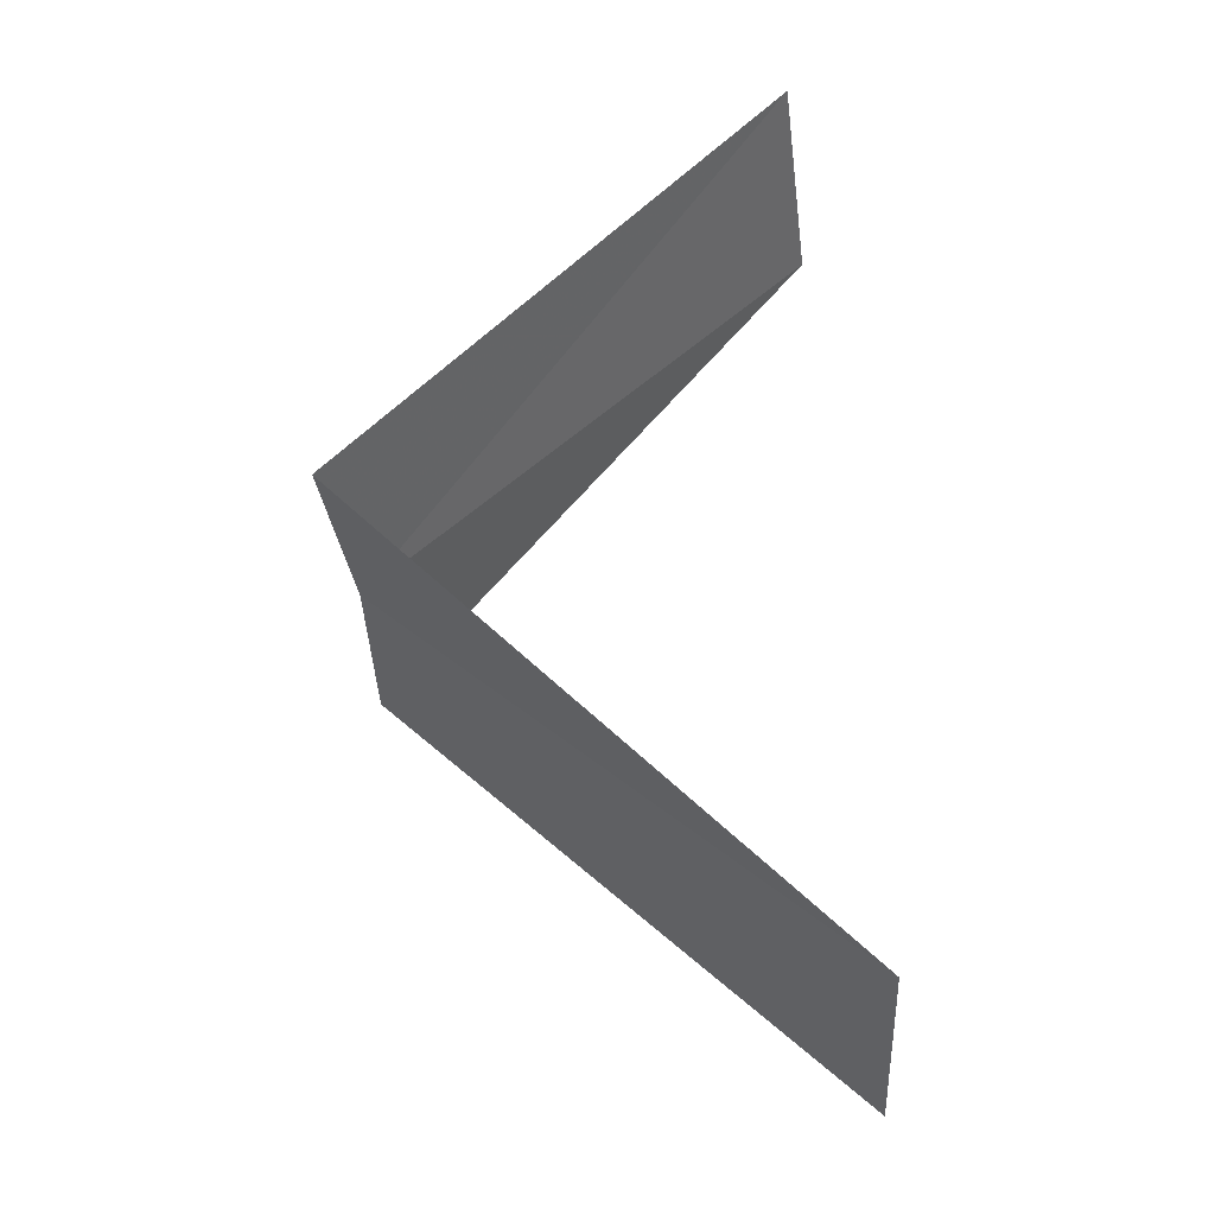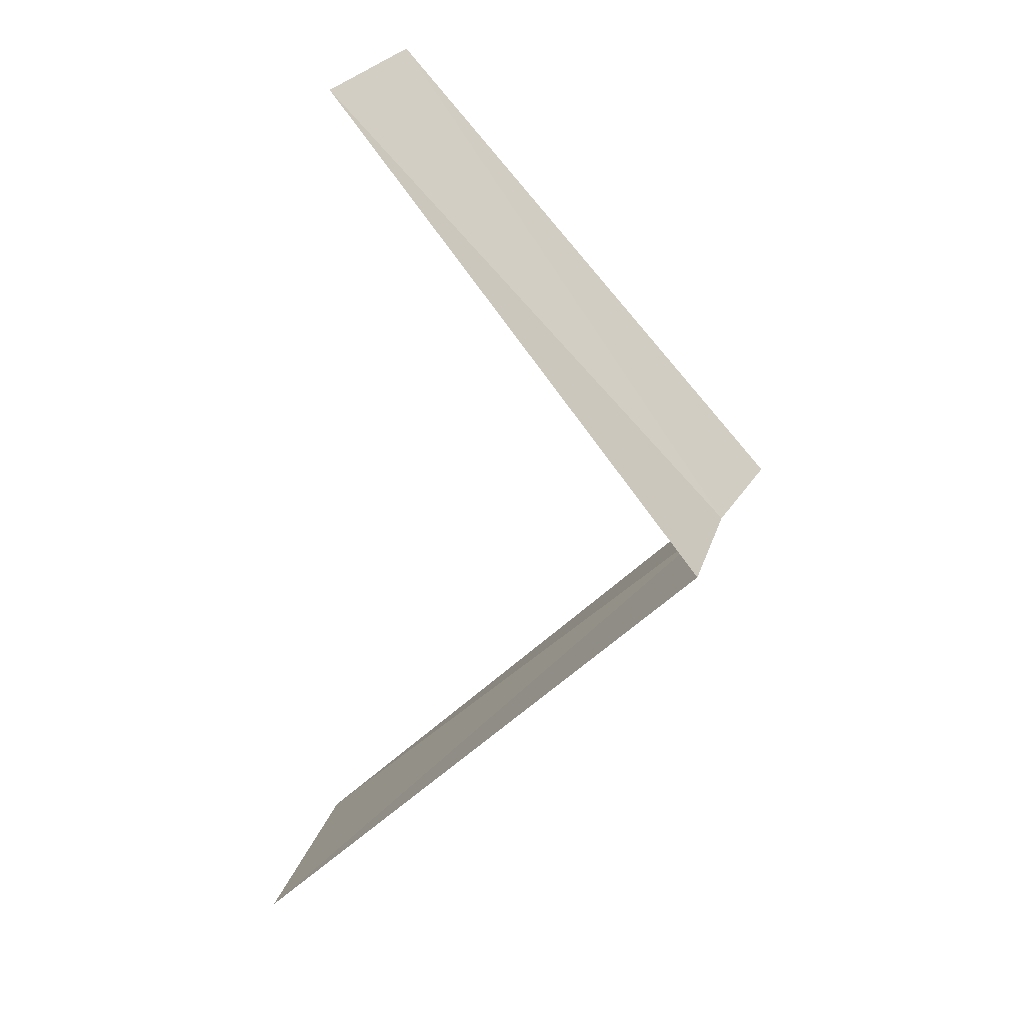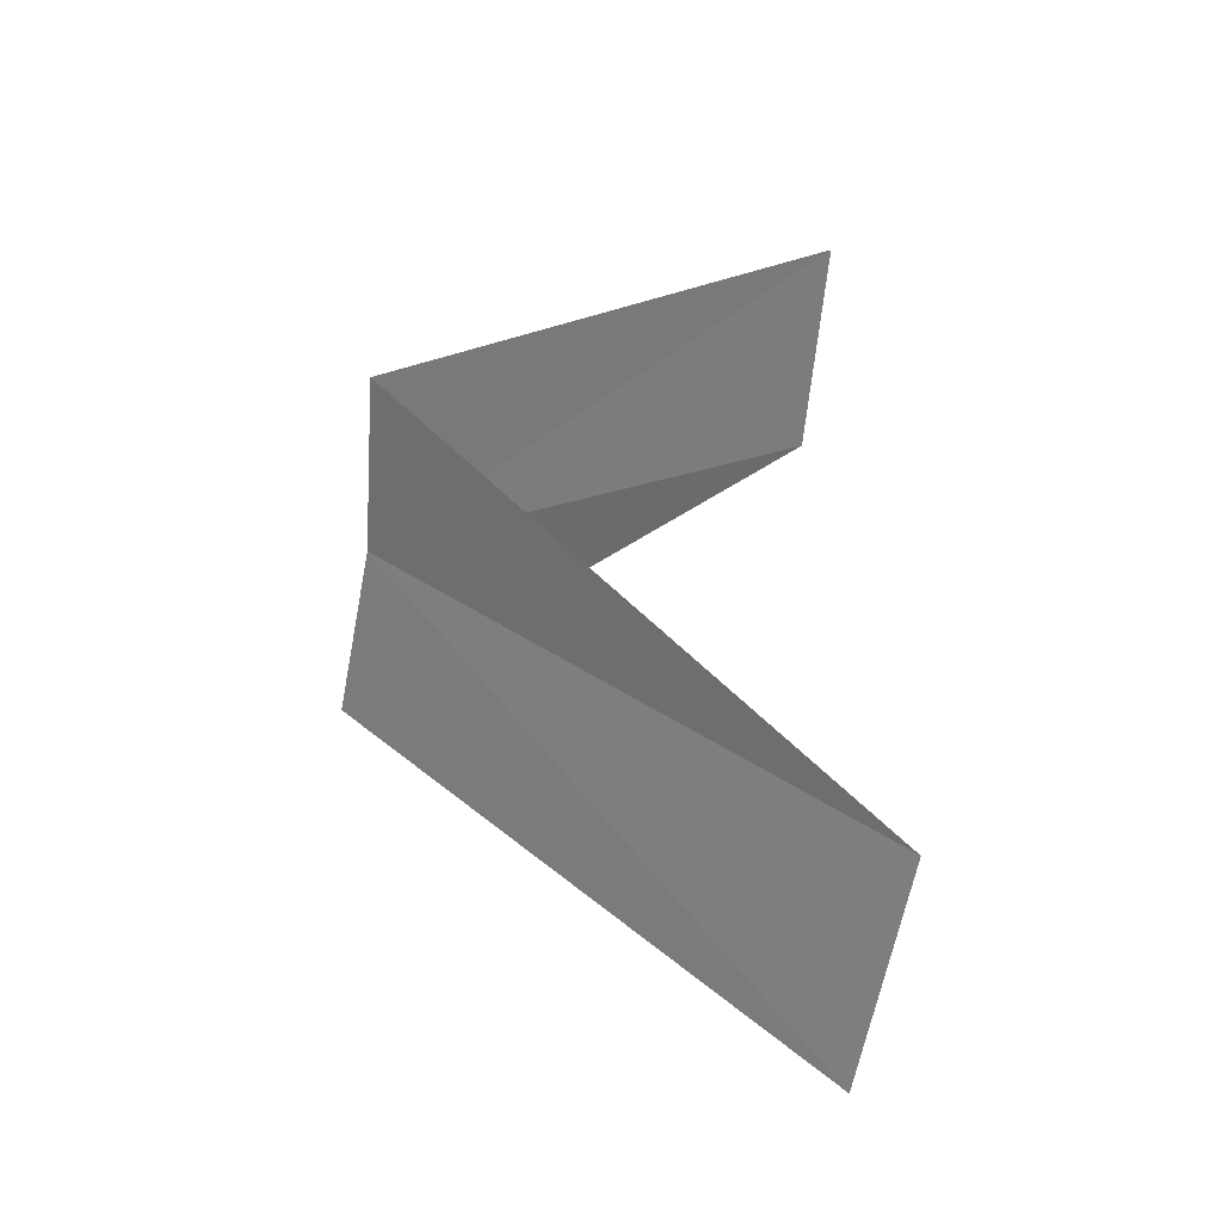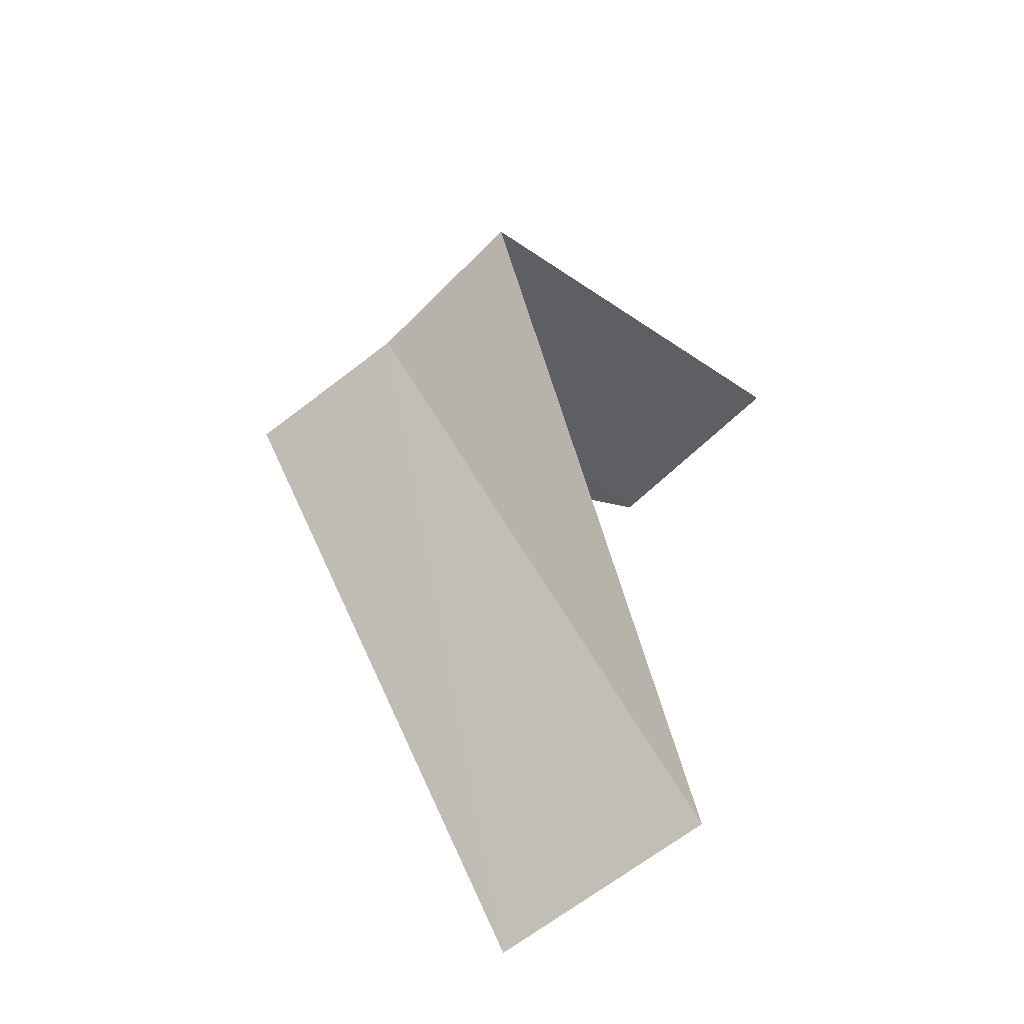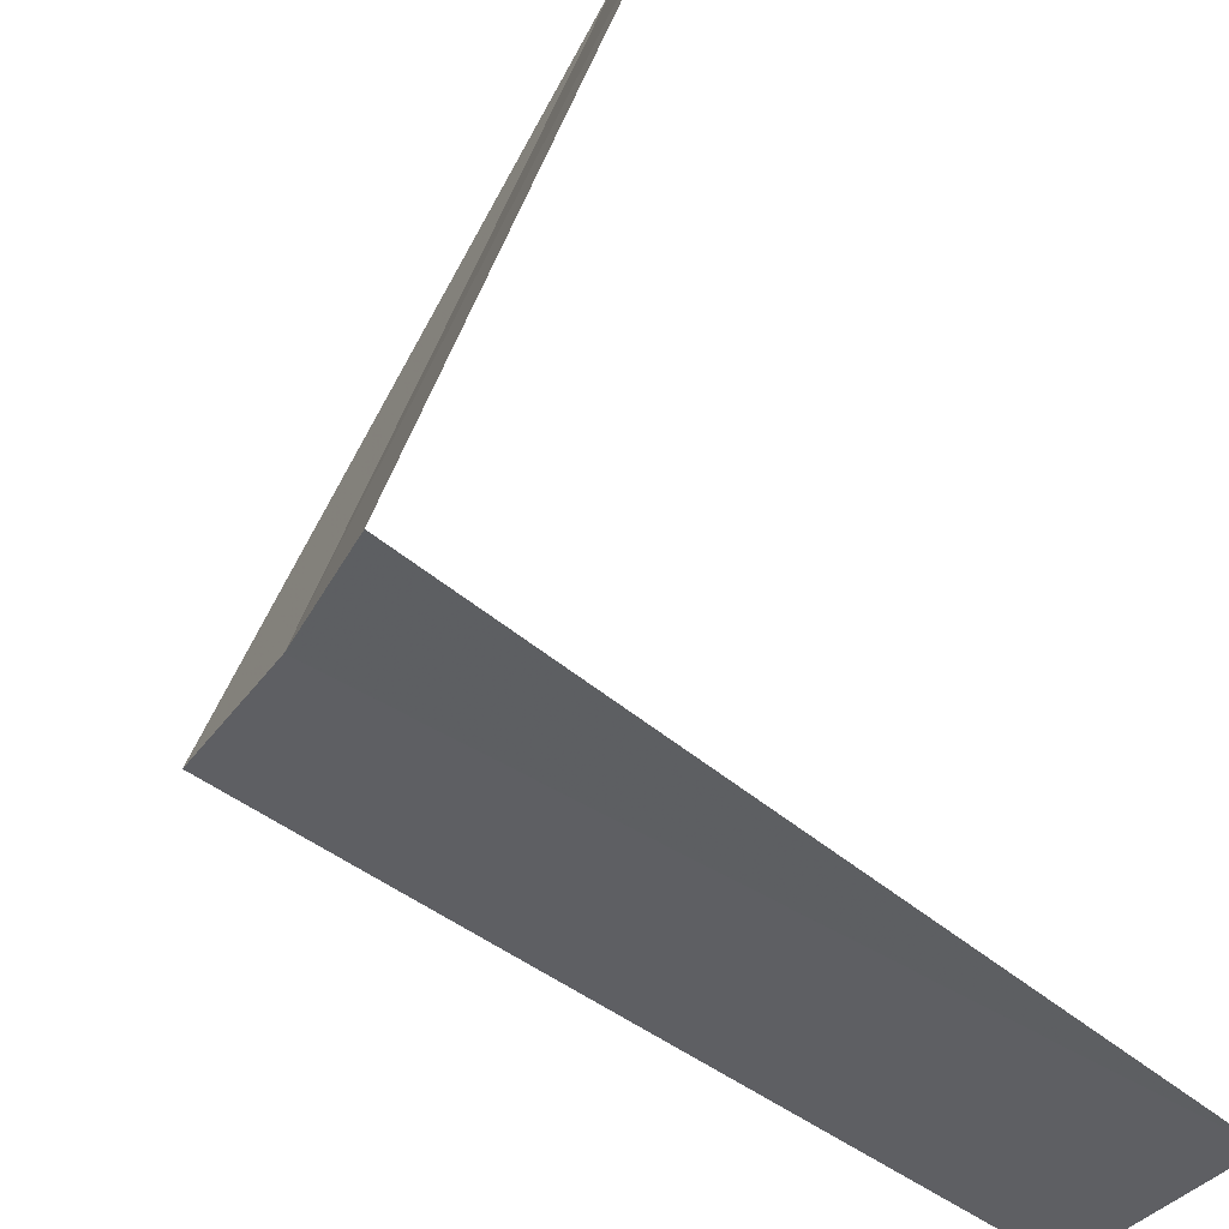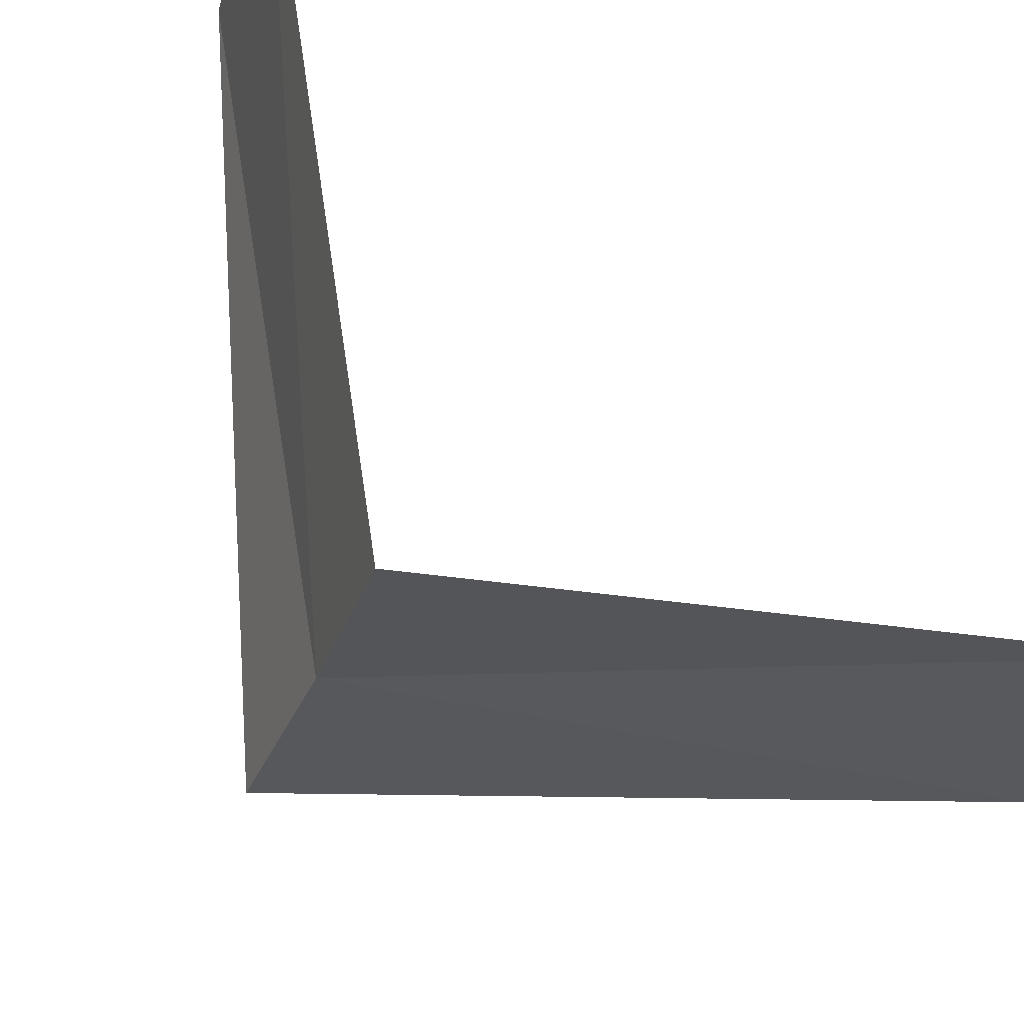
<metadata>
{"format":"obj","ext":"obj","renderer":"f3d","projection":"perspective","resolution":1024,"background":"white","views":[{"elev":-43.6,"azim":-152.6,"up":"+Z"},{"elev":26.4,"azim":38.6,"up":"+Z"},{"elev":-66.2,"azim":-165.7,"up":"+Z"},{"elev":-72.3,"azim":153.4,"up":"+Z"},{"elev":67.2,"azim":156.2,"up":"+Y"},{"elev":73.0,"azim":127.6,"up":"+Y"}]}
</metadata>
<code>
v -2.789 -1.104 28.12
v -3.719 -1.472 27.12
v -2.906 -0.7461 28.08
v -3.505 -1.927 27.16
v -2.629 -1.445 28.16
v -3.83 -0.9992 29.04
v -3.663 -1.45 29.06
f 1 3 2
f 1 2 4
f 1 4 5
f 1 6 3
f 1 7 6
f 1 5 7

</code>
